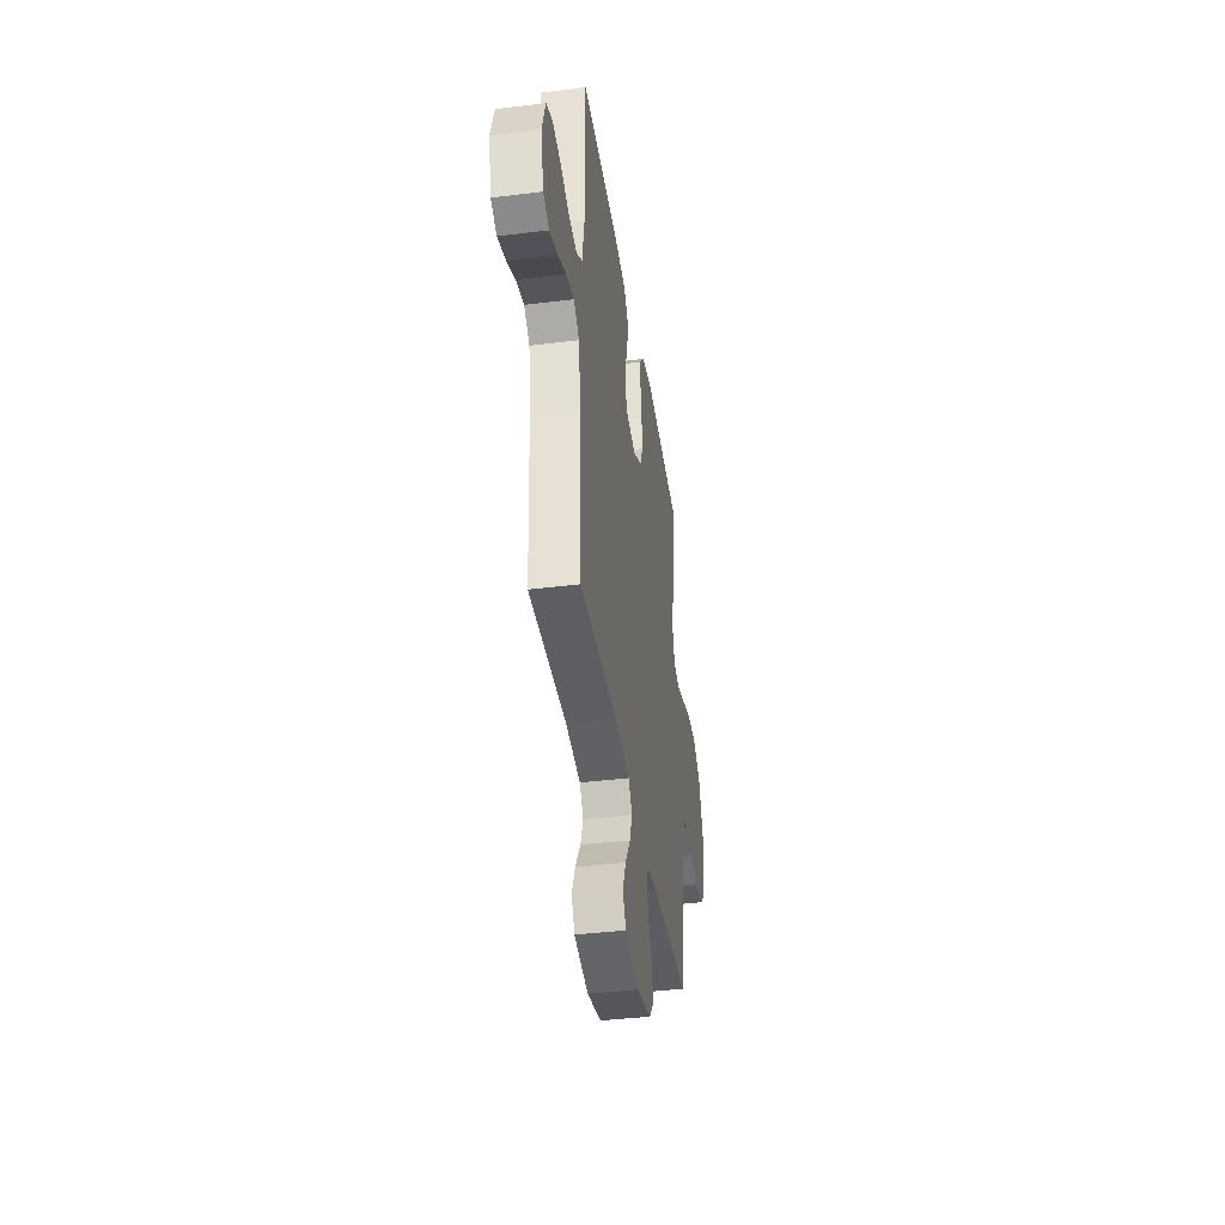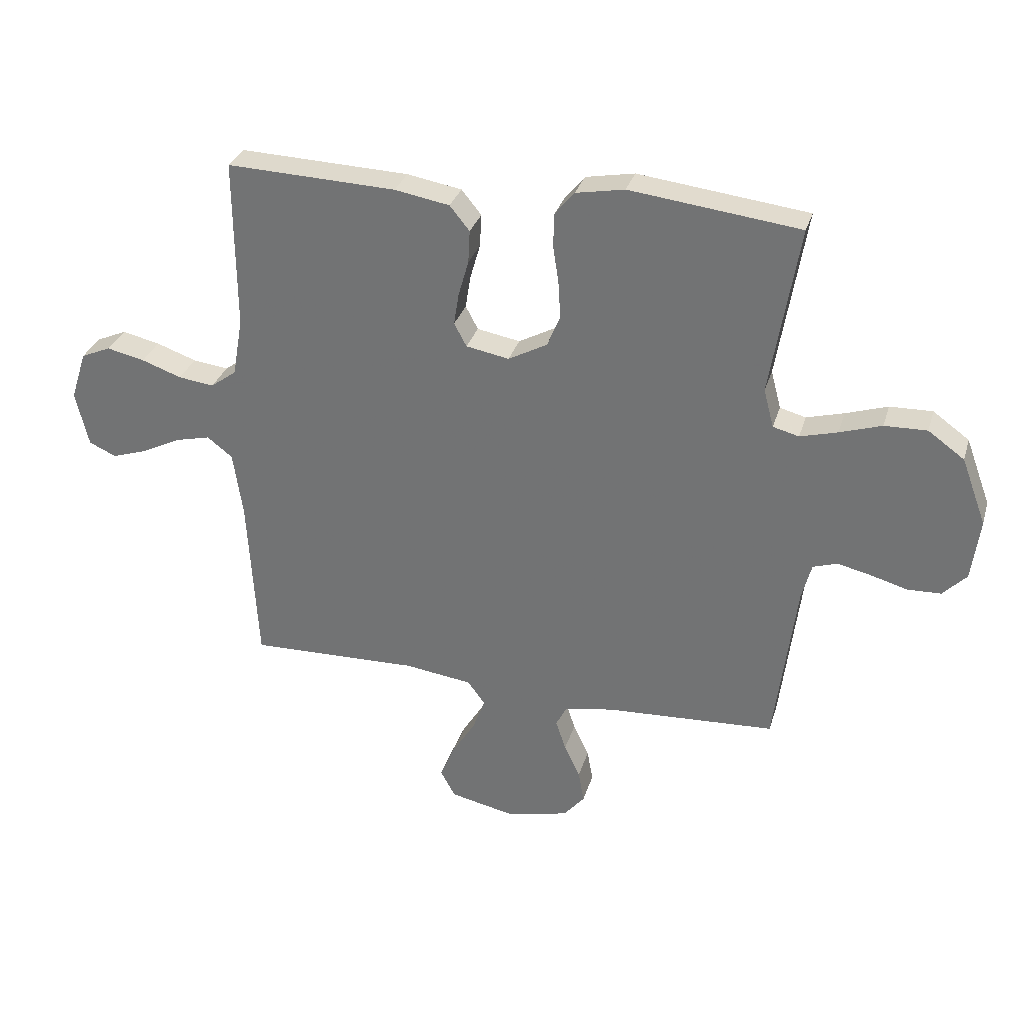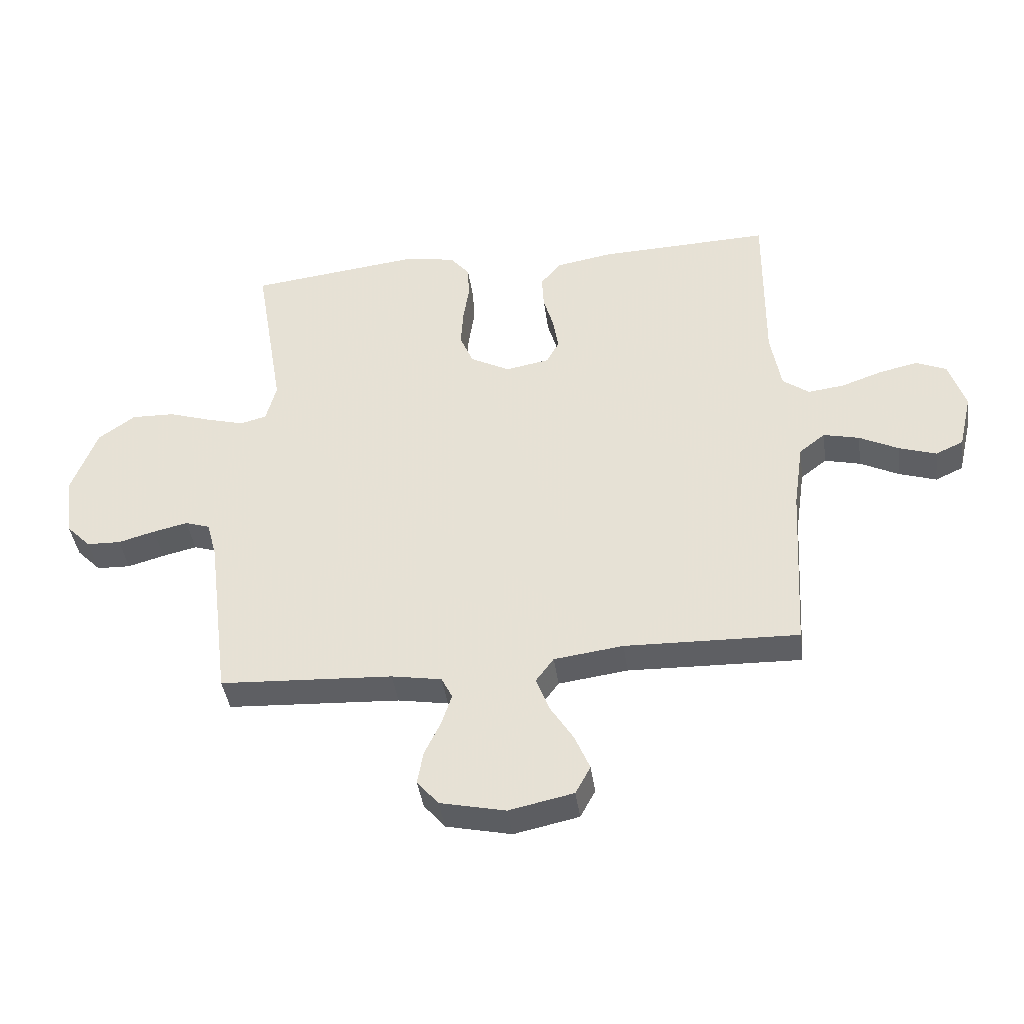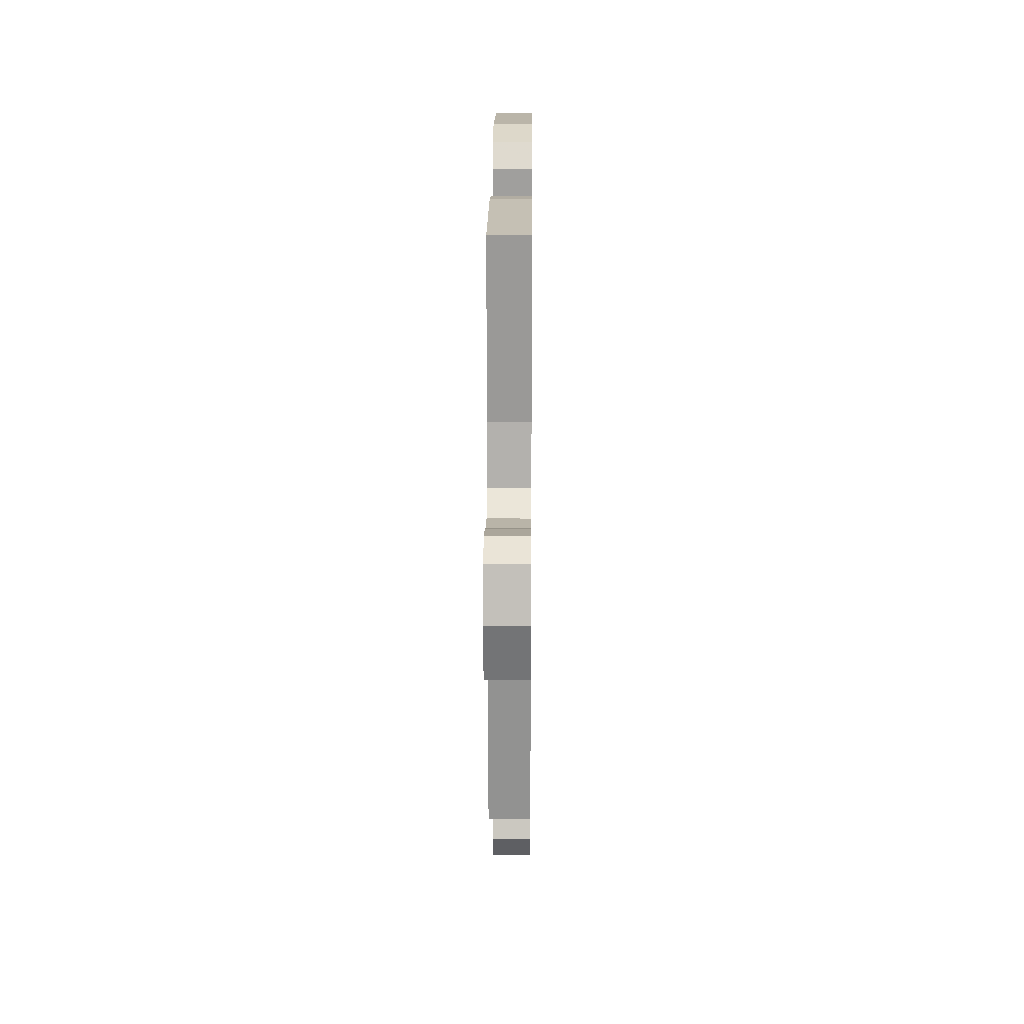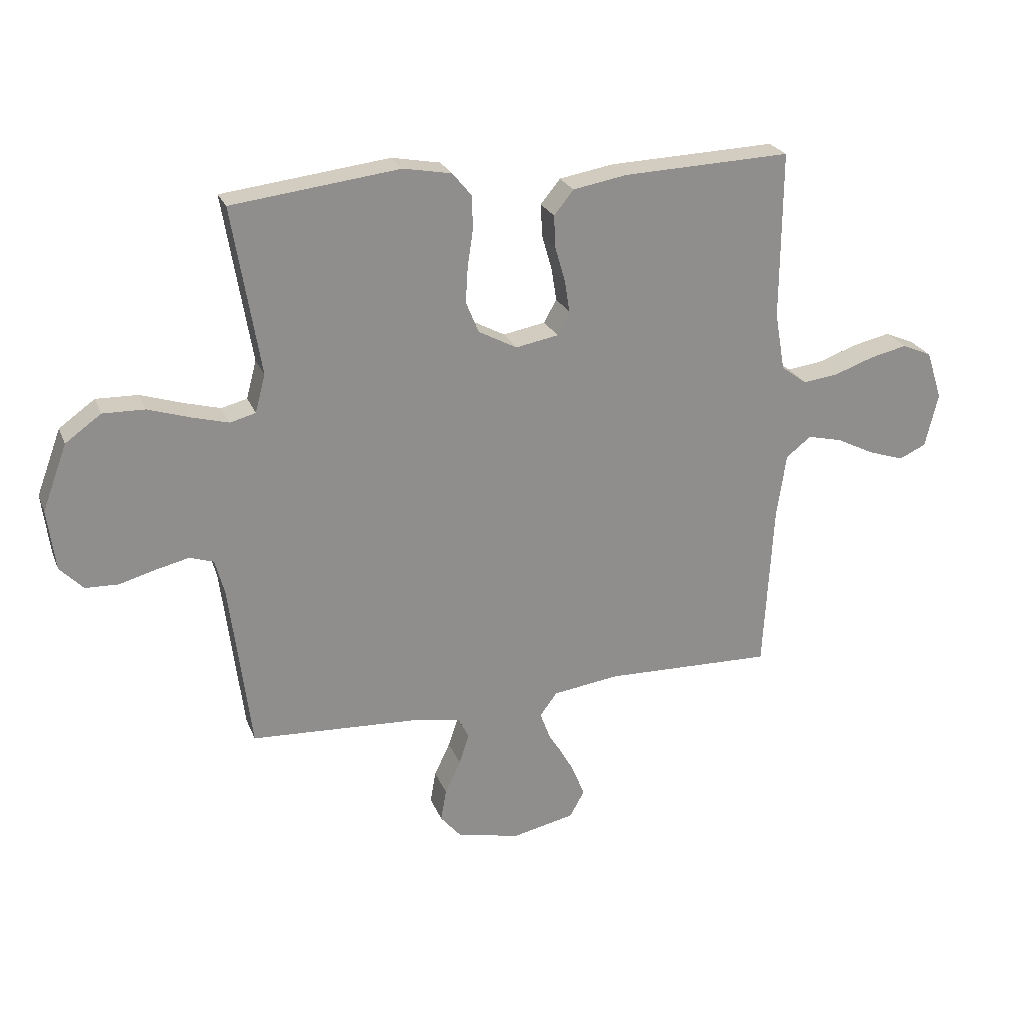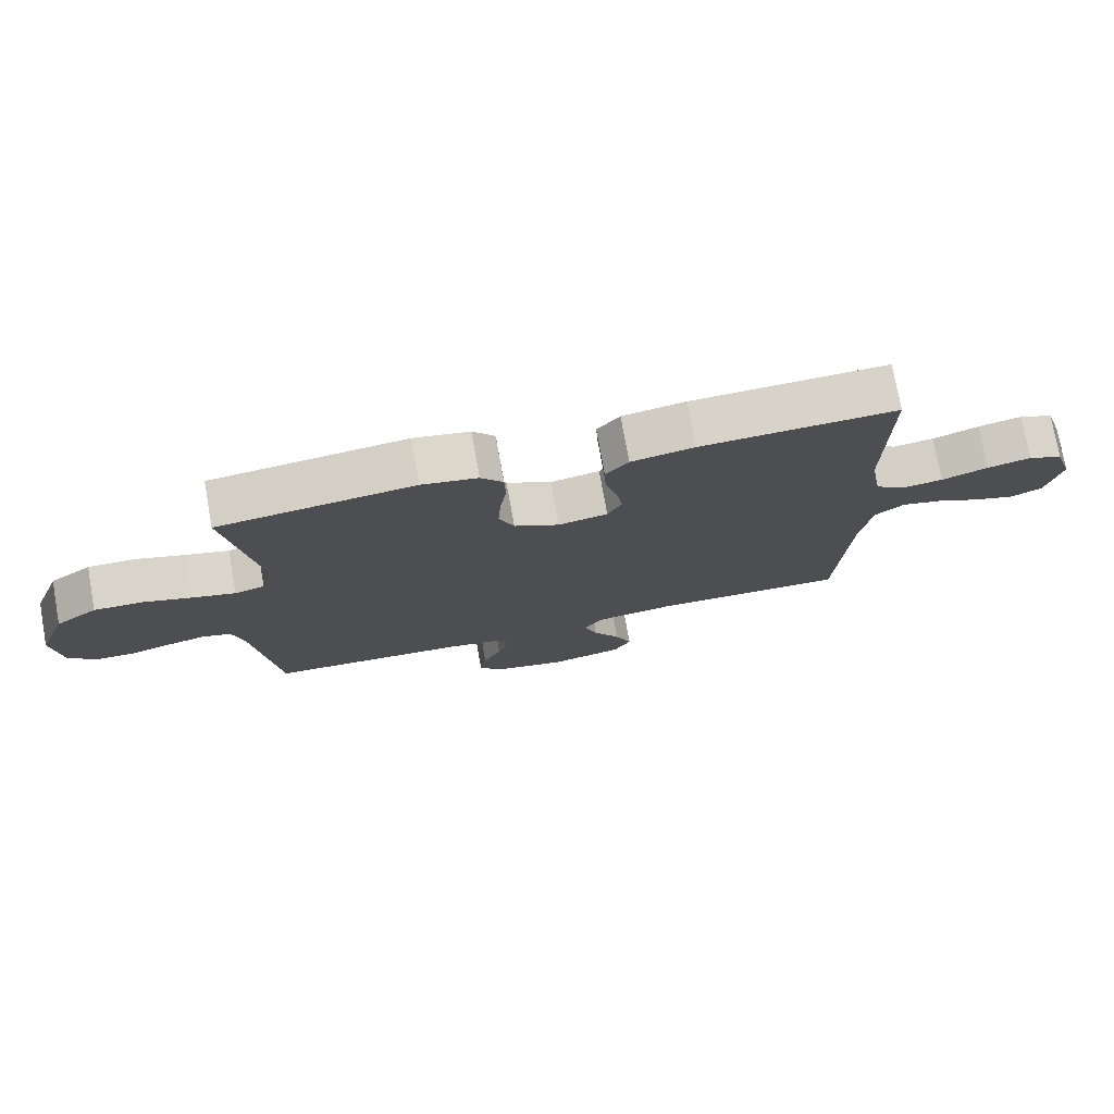
<metadata>
{"format":"obj","ext":"obj","renderer":"f3d","projection":"perspective","resolution":1024,"background":"white","views":[{"elev":-39.7,"azim":-81.2,"up":"+Z"},{"elev":31.2,"azim":15.8,"up":"+Z"},{"elev":-41.1,"azim":-172.2,"up":"+Z"},{"elev":20.5,"azim":-89.5,"up":"+Z"},{"elev":24.4,"azim":161.6,"up":"+Z"},{"elev":75.4,"azim":169.9,"up":"+Z"}]}
</metadata>
<code>
v -0.5 0.07 -0.5
v -0.517 0.07 -0.2
v -0.534 0.07 -0.084
v -0.579 0.07 -0.049
v -0.641 0.07 -0.064
v -0.709 0.07 -0.098
v -0.773 0.07 -0.119
v -0.821 0.07 -0.097
v -0.844 0.07 0
v -0.816 0.07 0.087
v -0.763 0.07 0.11
v -0.696 0.07 0.095
v -0.625 0.07 0.07
v -0.562 0.07 0.062
v -0.516 0.07 0.096
v -0.498 0.07 0.2
v -0.5 0.07 0.5
v -0.2 0.07 0.489
v -0.103 0.07 0.472
v -0.068 0.07 0.429
v -0.071 0.07 0.371
v -0.089 0.07 0.308
v -0.098 0.07 0.251
v -0.076 0.07 0.21
v 0 0.07 0.196
v 0.069 0.07 0.233
v 0.092 0.07 0.289
v 0.088 0.07 0.354
v 0.078 0.07 0.42
v 0.08 0.07 0.479
v 0.114 0.07 0.52
v 0.2 0.07 0.536
v 0.5 0.07 0.5
v 0.45 0.07 0.2
v 0.468 0.07 0.132
v 0.514 0.07 0.12
v 0.58 0.07 0.138
v 0.654 0.07 0.162
v 0.729 0.07 0.164
v 0.793 0.07 0.118
v 0.837 0.07 0
v 0.823 0.07 -0.109
v 0.781 0.07 -0.152
v 0.722 0.07 -0.154
v 0.658 0.07 -0.136
v 0.598 0.07 -0.122
v 0.555 0.07 -0.136
v 0.538 0.07 -0.2
v 0.5 0.07 -0.5
v 0.2 0.07 -0.516
v 0.113 0.07 -0.531
v 0.094 0.07 -0.569
v 0.112 0.07 -0.623
v 0.14 0.07 -0.682
v 0.15 0.07 -0.739
v 0.113 0.07 -0.783
v 0 0.07 -0.808
v -0.112 0.07 -0.784
v -0.138 0.07 -0.736
v -0.112 0.07 -0.674
v -0.071 0.07 -0.609
v -0.049 0.07 -0.55
v -0.08 0.07 -0.508
v -0.2 0.07 -0.492
v -0.5 0 -0.5
v -0.517 0 -0.2
v -0.534 0 -0.084
v -0.579 0 -0.049
v -0.641 0 -0.064
v -0.709 0 -0.098
v -0.773 0 -0.119
v -0.821 0 -0.097
v -0.844 0 0
v -0.816 0 0.087
v -0.763 0 0.11
v -0.696 0 0.095
v -0.625 0 0.07
v -0.562 0 0.062
v -0.516 0 0.096
v -0.498 0 0.2
v -0.5 0 0.5
v -0.2 0 0.489
v -0.103 0 0.472
v -0.068 0 0.429
v -0.071 0 0.371
v -0.089 0 0.308
v -0.098 0 0.251
v -0.076 0 0.21
v 0 0 0.196
v 0.069 0 0.233
v 0.092 0 0.289
v 0.088 0 0.354
v 0.078 0 0.42
v 0.08 0 0.479
v 0.114 0 0.52
v 0.2 0 0.536
v 0.5 0 0.5
v 0.45 0 0.2
v 0.468 0 0.132
v 0.514 0 0.12
v 0.58 0 0.138
v 0.654 0 0.162
v 0.729 0 0.164
v 0.793 0 0.118
v 0.837 0 0
v 0.823 0 -0.109
v 0.781 0 -0.152
v 0.722 0 -0.154
v 0.658 0 -0.136
v 0.598 0 -0.122
v 0.555 0 -0.136
v 0.538 0 -0.2
v 0.5 0 -0.5
v 0.2 0 -0.516
v 0.113 0 -0.531
v 0.094 0 -0.569
v 0.112 0 -0.623
v 0.14 0 -0.682
v 0.15 0 -0.739
v 0.113 0 -0.783
v 0 0 -0.808
v -0.112 0 -0.784
v -0.138 0 -0.736
v -0.112 0 -0.674
v -0.071 0 -0.609
v -0.049 0 -0.55
v -0.08 0 -0.508
v -0.2 0 -0.492
f 59 60 61
f 58 59 61
f 57 58 61
f 56 57 61
f 55 56 61
f 54 55 61
f 53 54 61
f 52 53 61 62
f 51 52 62 63
f 48 49 50
f 51 63 64
f 50 51 64
f 48 50 64
f 47 48 64
f 43 44 45
f 42 43 45
f 41 42 45
f 40 41 45
f 39 40 45
f 38 39 45
f 37 38 45
f 36 37 45 46
f 35 36 46 47
f 32 33 34
f 31 32 34
f 30 31 34
f 29 30 34
f 28 29 34
f 27 28 34 35
f 35 47 64
f 27 35 64
f 26 27 64
f 20 21 22
f 19 20 22
f 18 19 22
f 17 18 22
f 16 17 22
f 15 16 22 23
f 14 15 23 24
f 11 12 13
f 10 11 13
f 9 10 13
f 8 9 13
f 7 8 13
f 6 7 13
f 5 6 13
f 4 5 13 14
f 14 24 25
f 4 14 25
f 3 4 25
f 64 1 2
f 26 64 2
f 25 26 2
f 2 3 25
f 125 124 123
f 125 123 122
f 125 122 121
f 125 121 120
f 125 120 119
f 125 119 118
f 125 118 117
f 126 125 117 116
f 127 126 116 115
f 114 113 112
f 128 127 115
f 128 115 114
f 128 114 112
f 128 112 111
f 109 108 107
f 109 107 106
f 109 106 105
f 109 105 104
f 109 104 103
f 109 103 102
f 109 102 101
f 110 109 101 100
f 111 110 100 99
f 98 97 96
f 98 96 95
f 98 95 94
f 98 94 93
f 98 93 92
f 99 98 92 91
f 128 111 99
f 128 99 91
f 128 91 90
f 86 85 84
f 86 84 83
f 86 83 82
f 86 82 81
f 86 81 80
f 87 86 80 79
f 88 87 79 78
f 77 76 75
f 77 75 74
f 77 74 73
f 77 73 72
f 77 72 71
f 77 71 70
f 77 70 69
f 78 77 69 68
f 89 88 78
f 89 78 68
f 89 68 67
f 66 65 128
f 66 128 90
f 66 90 89
f 89 67 66
f 1 65 66 2
f 2 66 67 3
f 3 67 68 4
f 4 68 69 5
f 5 69 70 6
f 6 70 71 7
f 7 71 72 8
f 8 72 73 9
f 9 73 74 10
f 10 74 75 11
f 11 75 76 12
f 12 76 77 13
f 13 77 78 14
f 14 78 79 15
f 15 79 80 16
f 16 80 81 17
f 17 81 82 18
f 18 82 83 19
f 19 83 84 20
f 20 84 85 21
f 21 85 86 22
f 22 86 87 23
f 23 87 88 24
f 24 88 89 25
f 25 89 90 26
f 26 90 91 27
f 27 91 92 28
f 28 92 93 29
f 29 93 94 30
f 30 94 95 31
f 31 95 96 32
f 32 96 97 33
f 33 97 98 34
f 34 98 99 35
f 35 99 100 36
f 36 100 101 37
f 37 101 102 38
f 38 102 103 39
f 39 103 104 40
f 40 104 105 41
f 41 105 106 42
f 42 106 107 43
f 43 107 108 44
f 44 108 109 45
f 45 109 110 46
f 46 110 111 47
f 47 111 112 48
f 48 112 113 49
f 49 113 114 50
f 50 114 115 51
f 51 115 116 52
f 52 116 117 53
f 53 117 118 54
f 54 118 119 55
f 55 119 120 56
f 56 120 121 57
f 57 121 122 58
f 58 122 123 59
f 59 123 124 60
f 60 124 125 61
f 61 125 126 62
f 62 126 127 63
f 63 127 128 64
f 64 128 65 1

</code>
